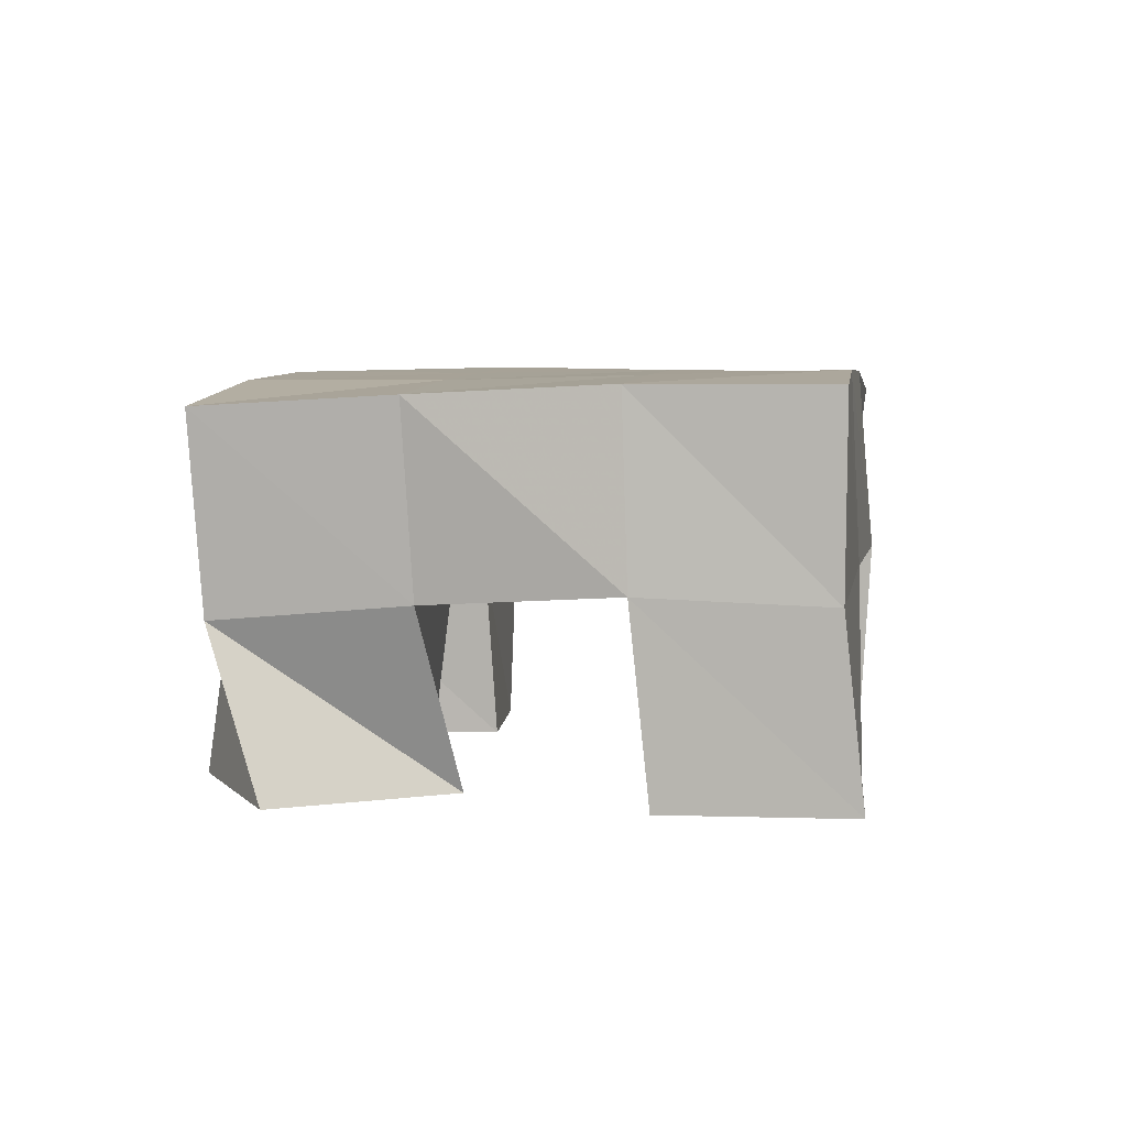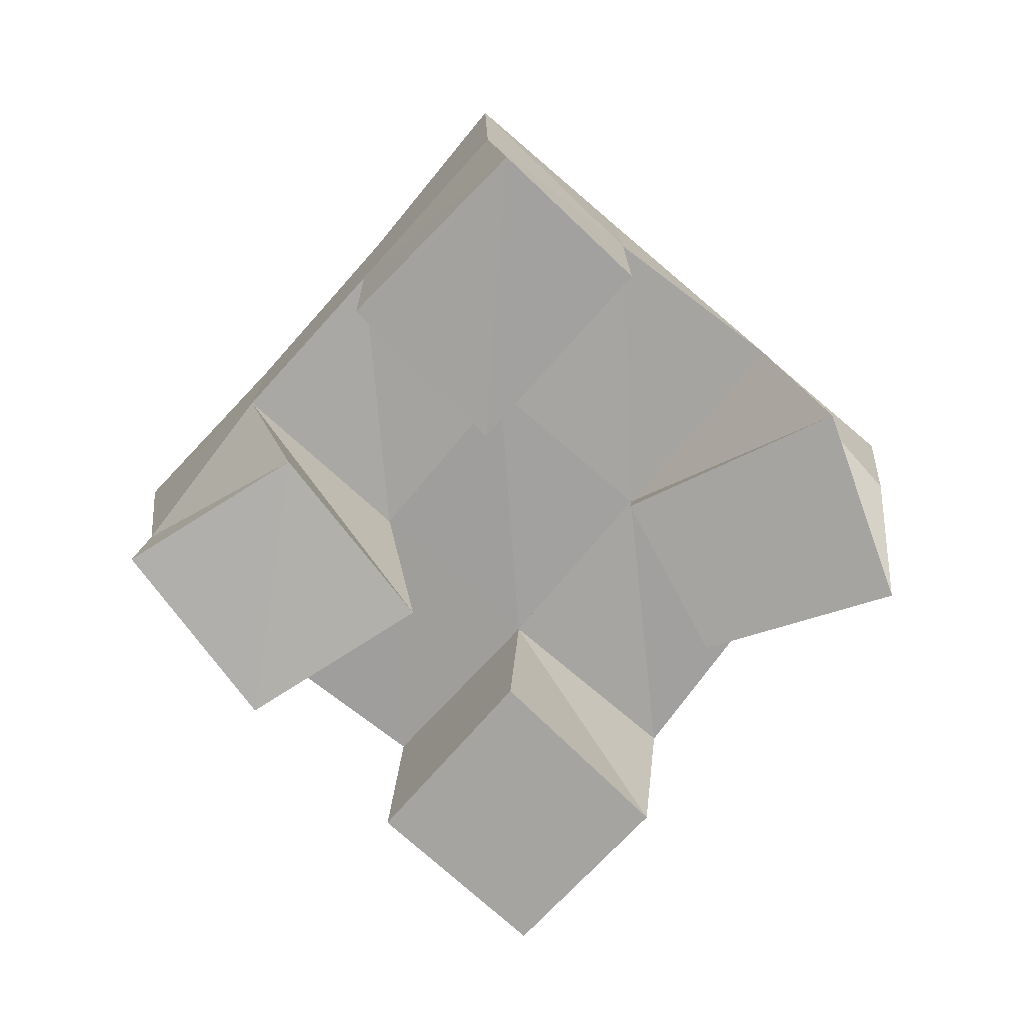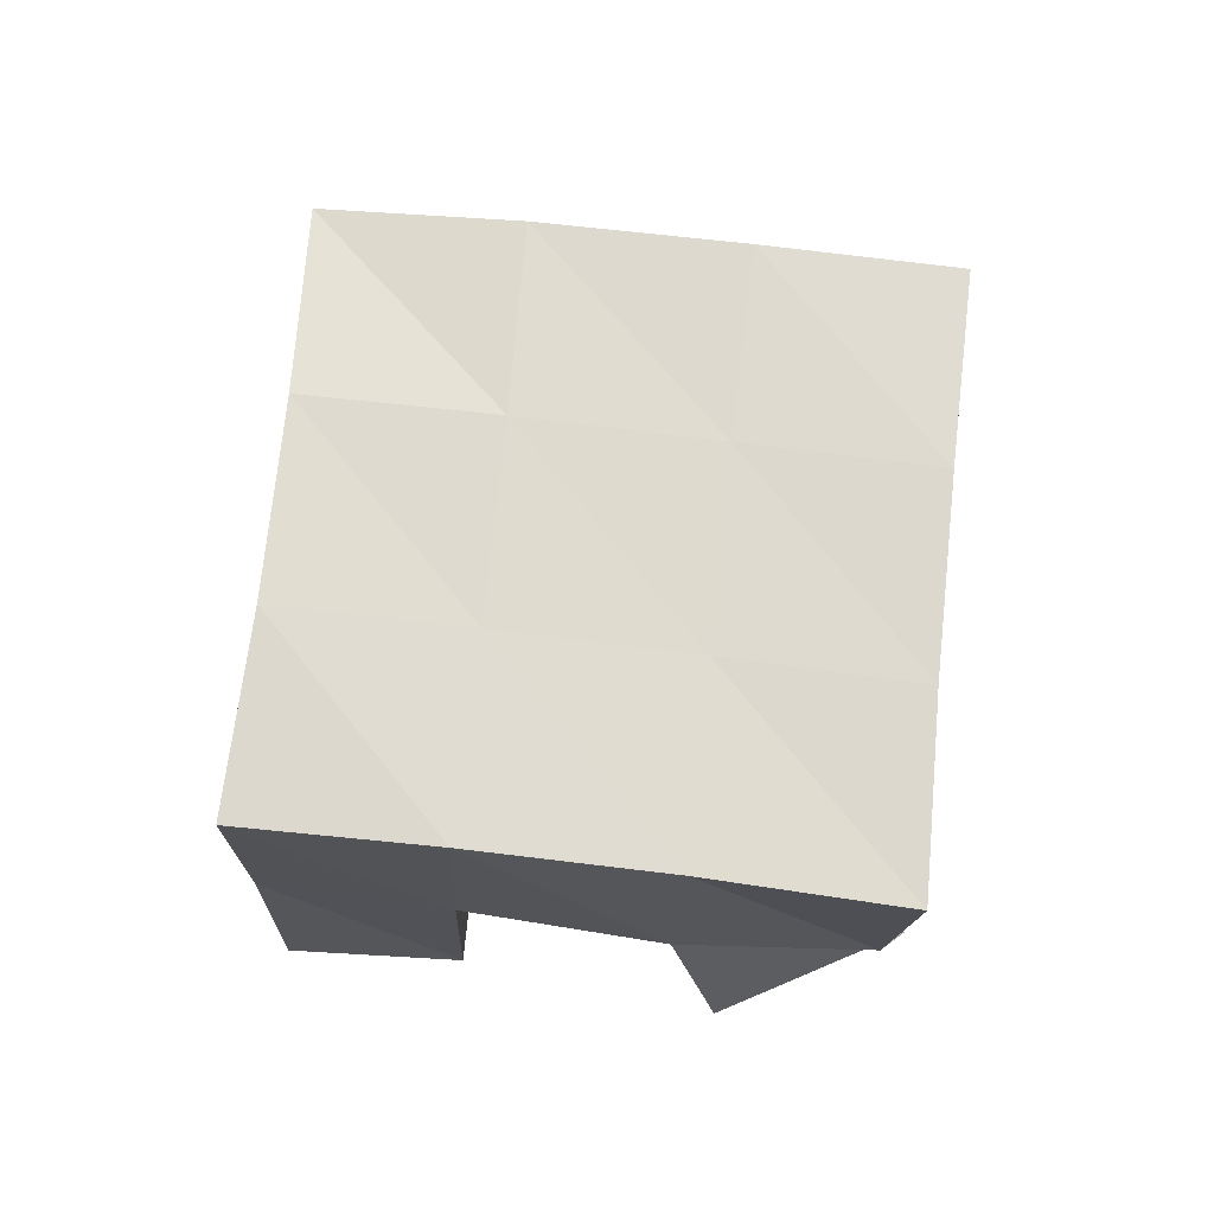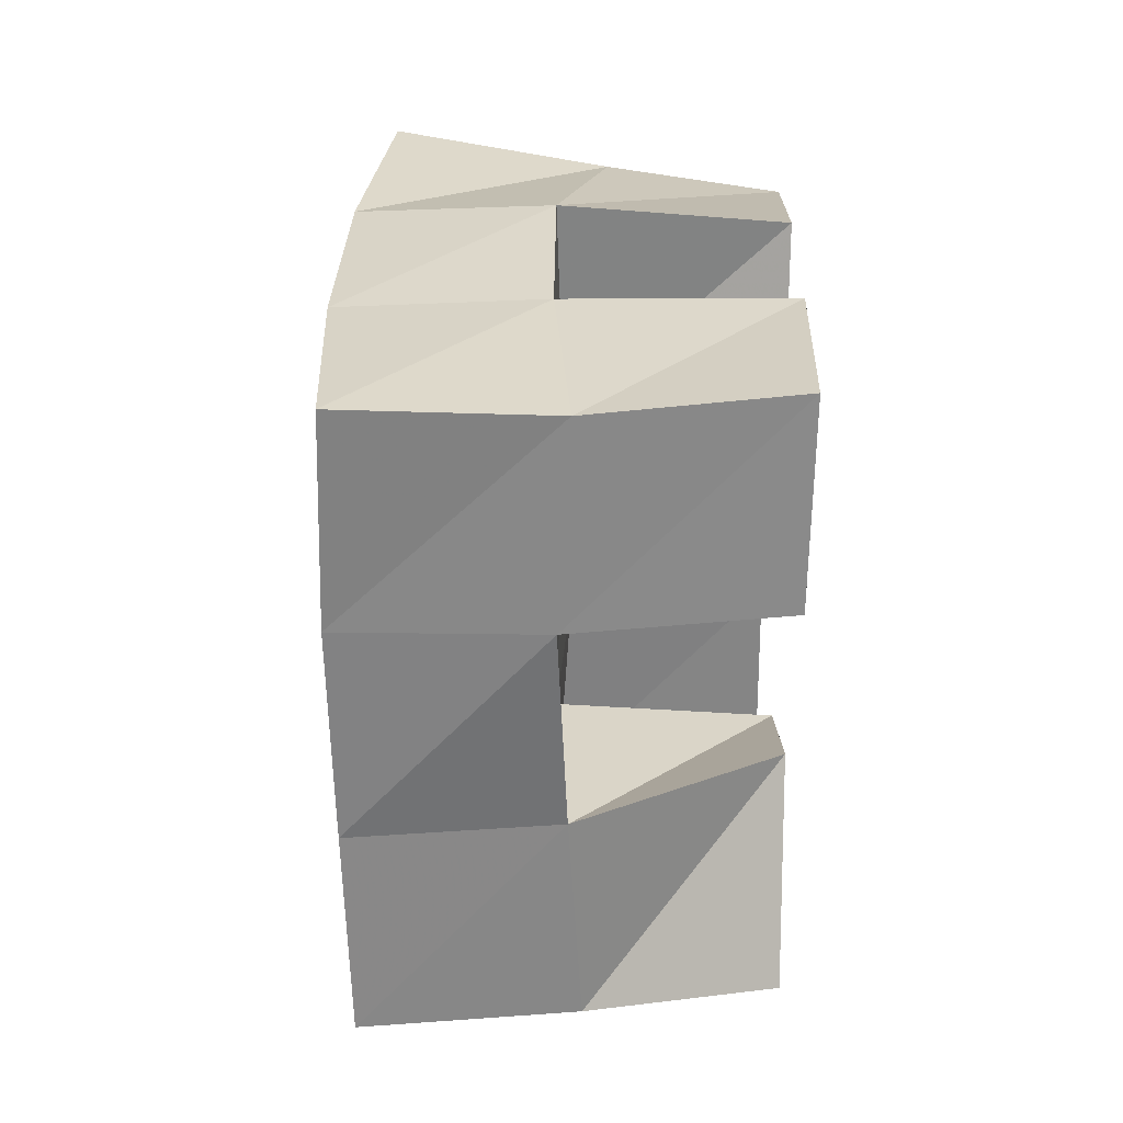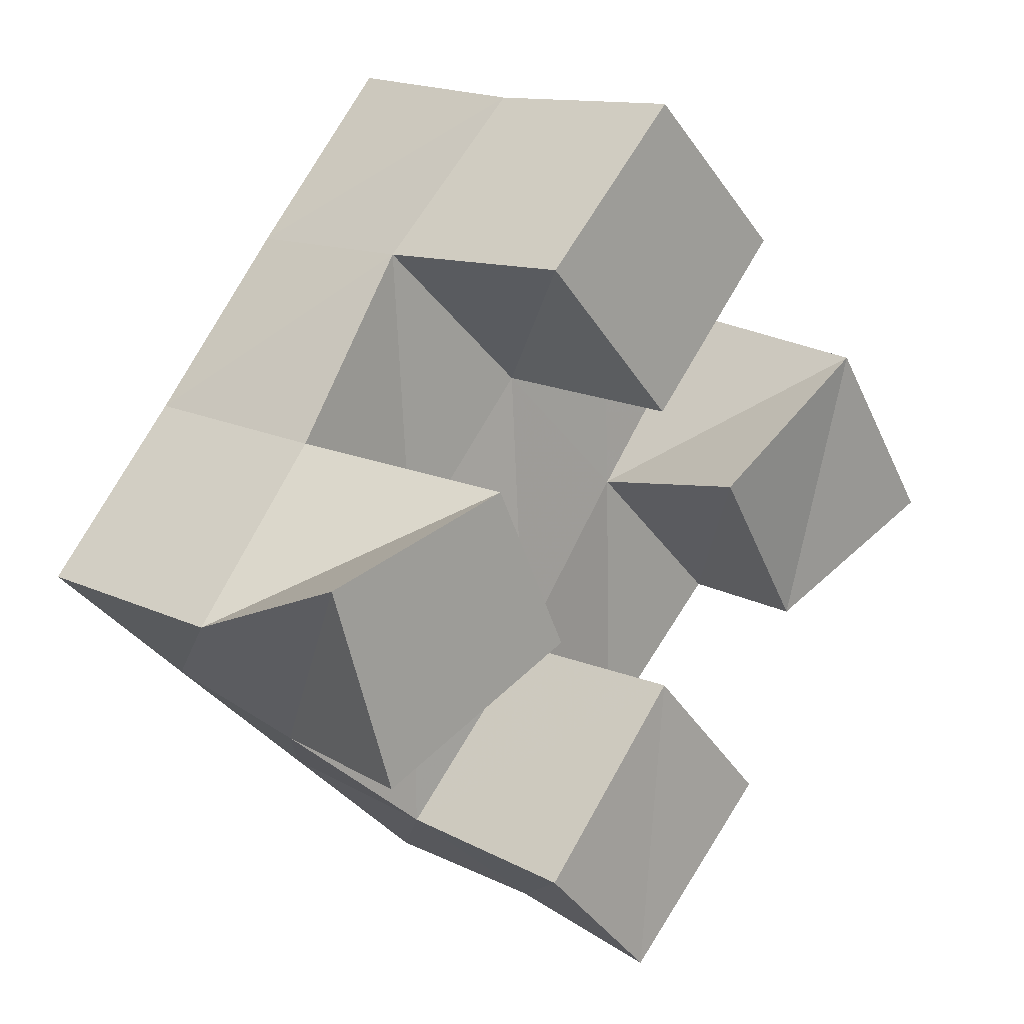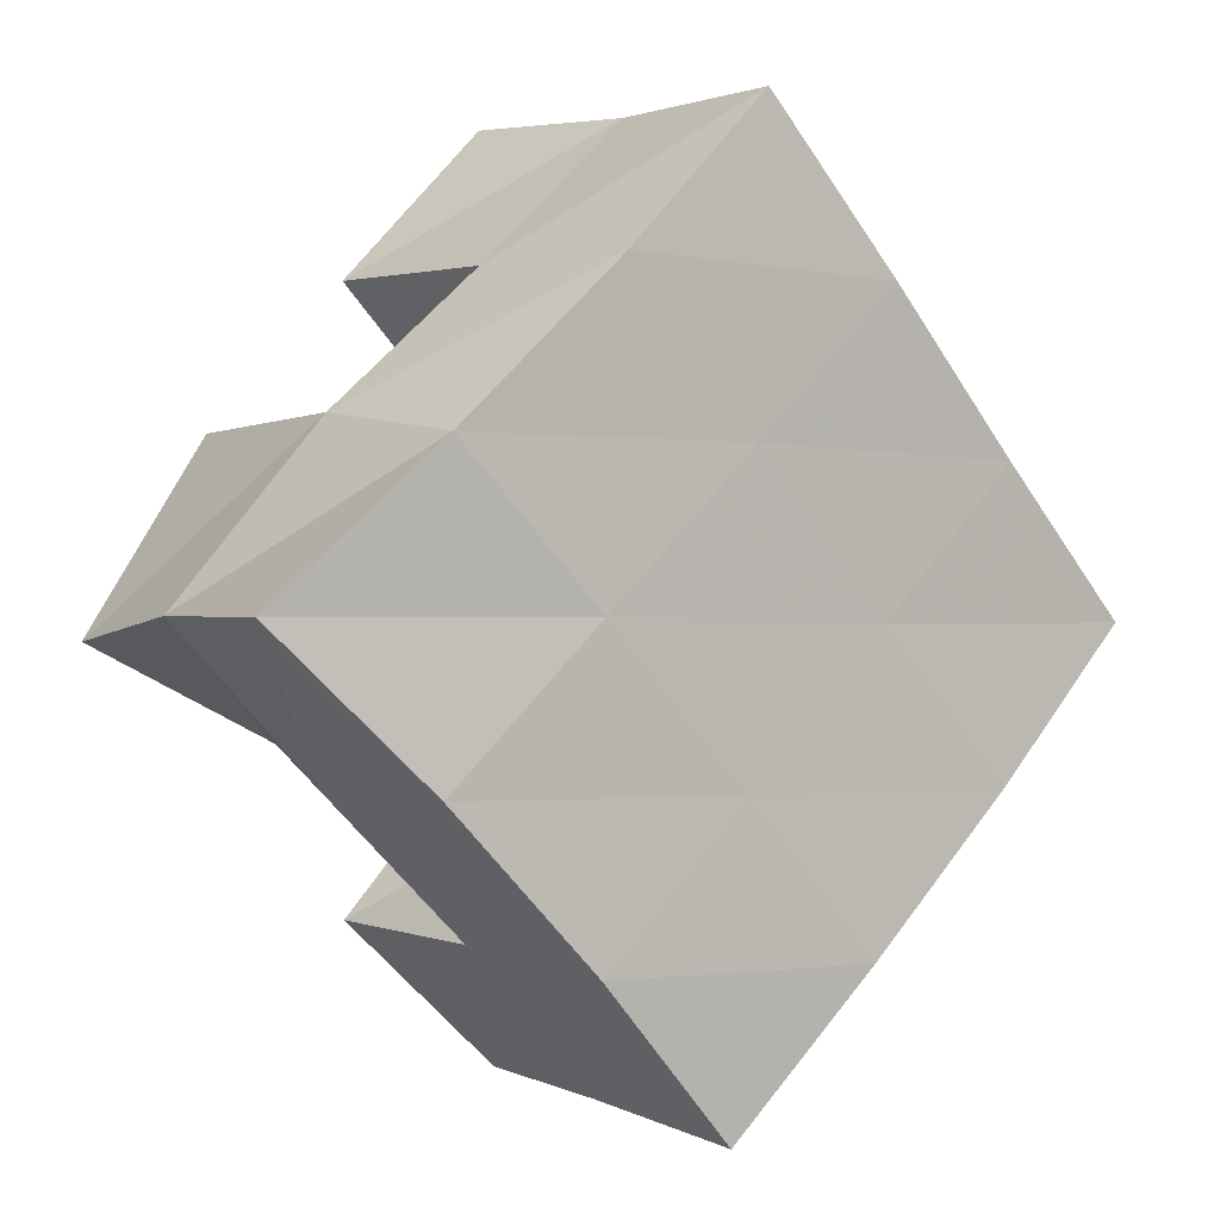
<metadata>
{"format":"obj","ext":"obj","renderer":"f3d","projection":"perspective","resolution":1024,"background":"white","views":[{"elev":5.3,"azim":-39.1,"up":"+Y"},{"elev":-73.3,"azim":-177.8,"up":"+Y"},{"elev":69.6,"azim":-130.9,"up":"+Y"},{"elev":71.8,"azim":-88.2,"up":"+Z"},{"elev":15.6,"azim":-43.1,"up":"+Z"},{"elev":2.3,"azim":144.8,"up":"+Z"}]}
</metadata>
<code>
v 0.4874 0.1 0.1772
v 0.4836 0.1425 0.1597
v 0.5032 0.1 0.1278
v 0.515 0.1517 0.1225
v 0.5363 0.1 0.19
v 0.5179 0.1468 0.1959
v 0.5556 0.1 0.15
v 0.5531 0.1505 0.1638
v 0.6135 0.1 0.1771
v 0.6219 0.1508 0.1671
v 0.6443 0.1067 0.1365
v 0.6584 0.1507 0.131
v 0.6571 0.1002 0.2032
v 0.6582 0.1537 0.2066
v 0.6863 0.1 0.1595
v 0.6883 0.1423 0.1665
v 0.5531 0.1 0.2383
v 0.548 0.1501 0.2363
v 0.5887 0.1 0.2002
v 0.5863 0.1498 0.2006
v 0.5878 0.1 0.2726
v 0.5822 0.1482 0.2708
v 0.6235 0.1001 0.2371
v 0.6216 0.153 0.2372
v 0.5538 0.1 0.08966
v 0.5536 0.1502 0.09065
v 0.5841 0.1 0.05857
v 0.5894 0.1477 0.05987
v 0.5924 0.1013 0.1301
v 0.5887 0.1479 0.1297
v 0.6237 0.1 0.09581
v 0.6251 0.1527 0.09714
v 0.4783 0.1926 0.1616
v 0.5164 0.1978 0.1272
v 0.513 0.1954 0.1973
v 0.5504 0.1979 0.1634
v 0.5476 0.198 0.2345
v 0.5849 0.1993 0.2006
v 0.5815 0.1979 0.272
v 0.6181 0.2007 0.2374
v 0.5538 0.1992 0.09273
v 0.5873 0.199 0.1297
v 0.6226 0.1998 0.1666
v 0.6574 0.1997 0.202
v 0.5906 0.198 0.05841
v 0.6238 0.2 0.09596
v 0.6593 0.1992 0.133
v 0.6956 0.1938 0.1681
f 1 2 4
f 3 1 4
f 2 6 8
f 4 2 8
f 6 5 7
f 8 6 7
f 5 1 3
f 7 5 3
f 8 7 3
f 4 8 3
f 2 1 5
f 6 2 5
f 9 10 12
f 11 9 12
f 10 14 16
f 12 10 16
f 14 13 15
f 16 14 15
f 13 9 11
f 15 13 11
f 16 15 11
f 12 16 11
f 10 9 13
f 14 10 13
f 17 18 20
f 19 17 20
f 18 22 24
f 20 18 24
f 22 21 23
f 24 22 23
f 21 17 19
f 23 21 19
f 24 23 19
f 20 24 19
f 18 17 21
f 22 18 21
f 25 26 28
f 27 25 28
f 26 30 32
f 28 26 32
f 30 29 31
f 32 30 31
f 29 25 27
f 31 29 27
f 32 31 27
f 28 32 27
f 26 25 29
f 30 26 29
f 2 33 34
f 4 2 34
f 33 35 36
f 34 33 36
f 35 6 8
f 36 35 8
f 6 2 4
f 8 6 4
f 36 8 4
f 34 36 4
f 33 2 6
f 35 33 6
f 6 35 36
f 8 6 36
f 35 37 38
f 36 35 38
f 37 18 20
f 38 37 20
f 18 6 8
f 20 18 8
f 38 20 8
f 36 38 8
f 35 6 18
f 37 35 18
f 18 37 38
f 20 18 38
f 37 39 40
f 38 37 40
f 39 22 24
f 40 39 24
f 22 18 20
f 24 22 20
f 40 24 20
f 38 40 20
f 37 18 22
f 39 37 22
f 4 34 41
f 26 4 41
f 34 36 42
f 41 34 42
f 36 8 30
f 42 36 30
f 8 4 26
f 30 8 26
f 42 30 26
f 41 42 26
f 34 4 8
f 36 34 8
f 8 36 42
f 30 8 42
f 36 38 43
f 42 36 43
f 38 20 10
f 43 38 10
f 20 8 30
f 10 20 30
f 43 10 30
f 42 43 30
f 36 8 20
f 38 36 20
f 20 38 43
f 10 20 43
f 38 40 44
f 43 38 44
f 40 24 14
f 44 40 14
f 24 20 10
f 14 24 10
f 44 14 10
f 43 44 10
f 38 20 24
f 40 38 24
f 26 41 45
f 28 26 45
f 41 42 46
f 45 41 46
f 42 30 32
f 46 42 32
f 30 26 28
f 32 30 28
f 46 32 28
f 45 46 28
f 41 26 30
f 42 41 30
f 30 42 46
f 32 30 46
f 42 43 47
f 46 42 47
f 43 10 12
f 47 43 12
f 10 30 32
f 12 10 32
f 47 12 32
f 46 47 32
f 42 30 10
f 43 42 10
f 10 43 47
f 12 10 47
f 43 44 48
f 47 43 48
f 44 14 16
f 48 44 16
f 14 10 12
f 16 14 12
f 48 16 12
f 47 48 12
f 43 10 14
f 44 43 14

</code>
